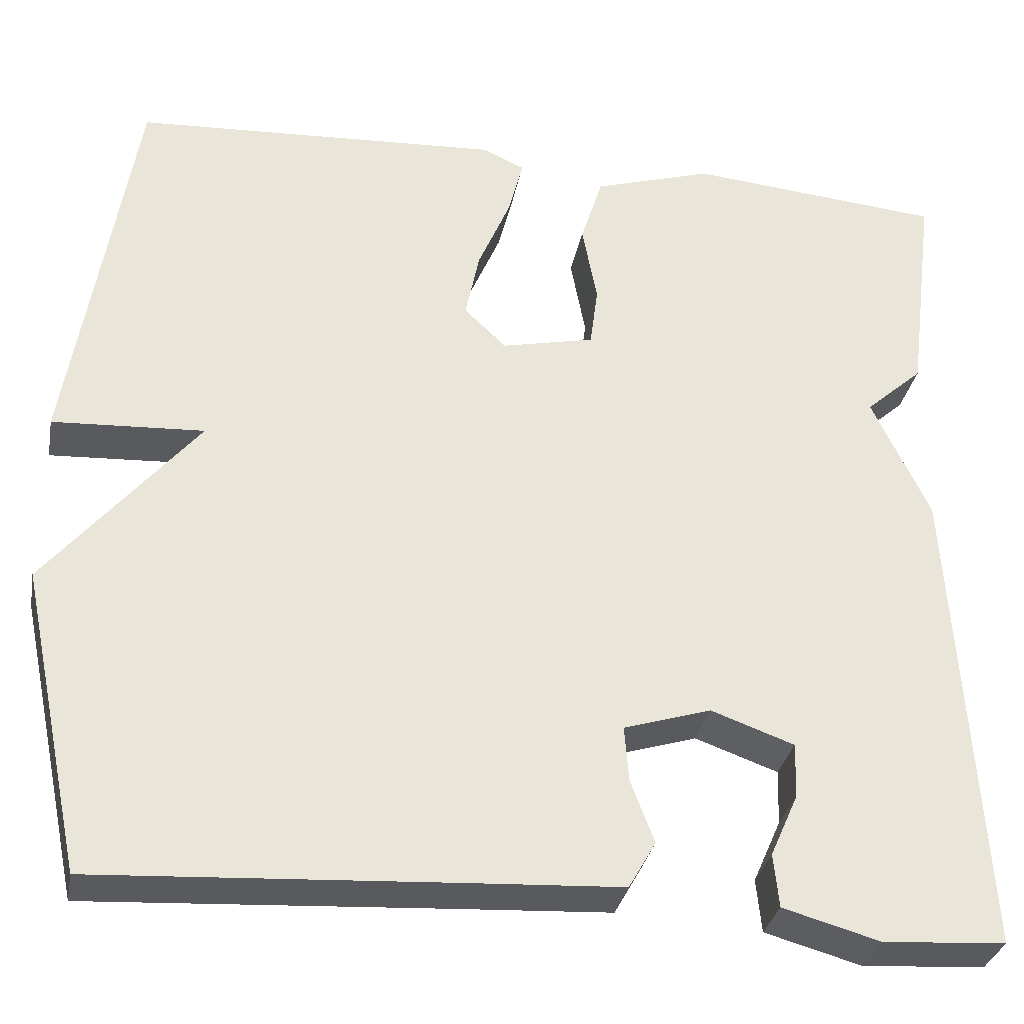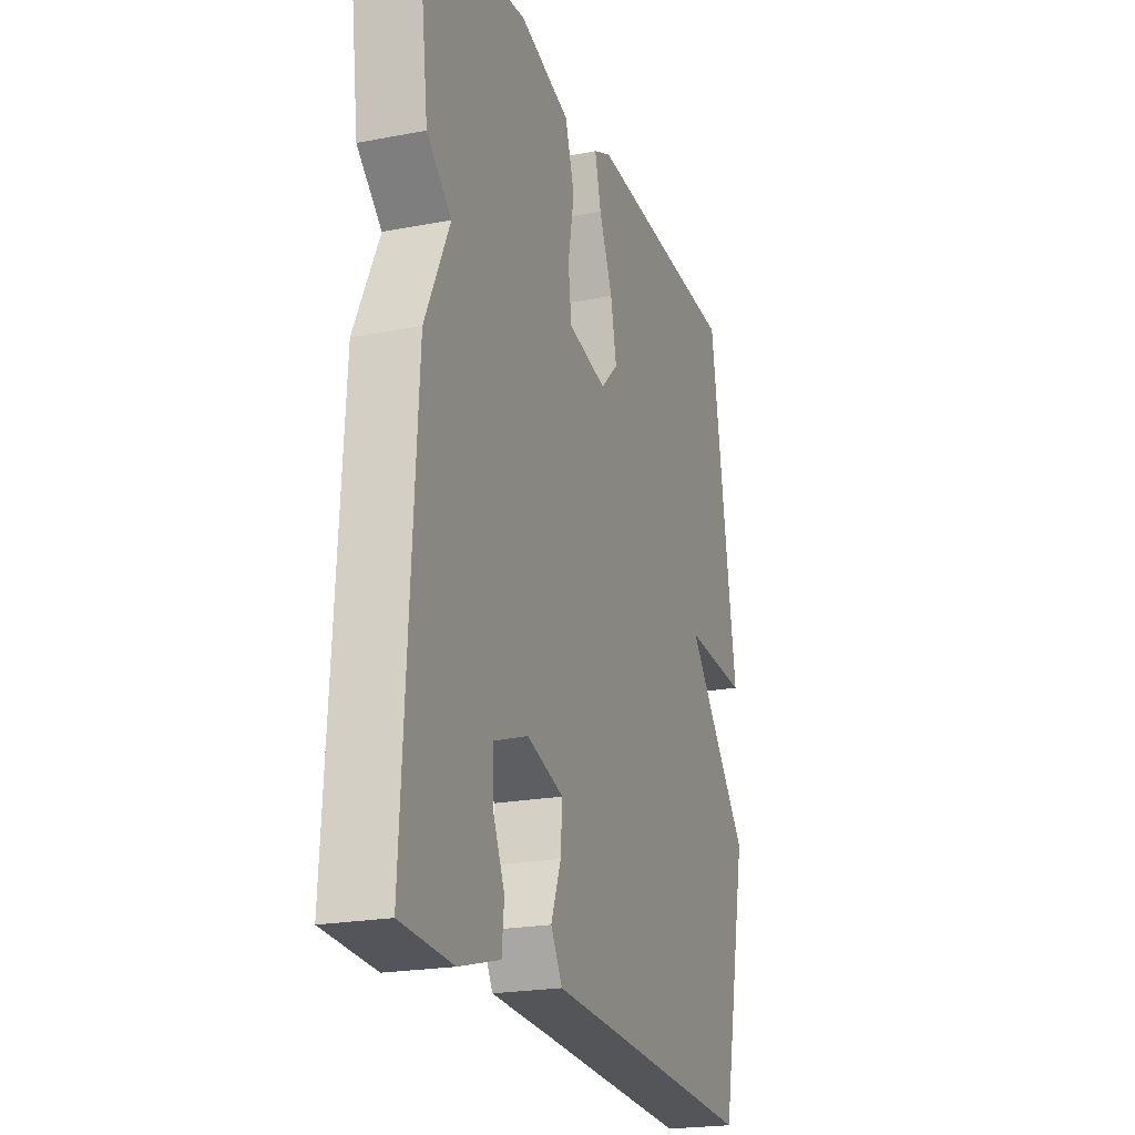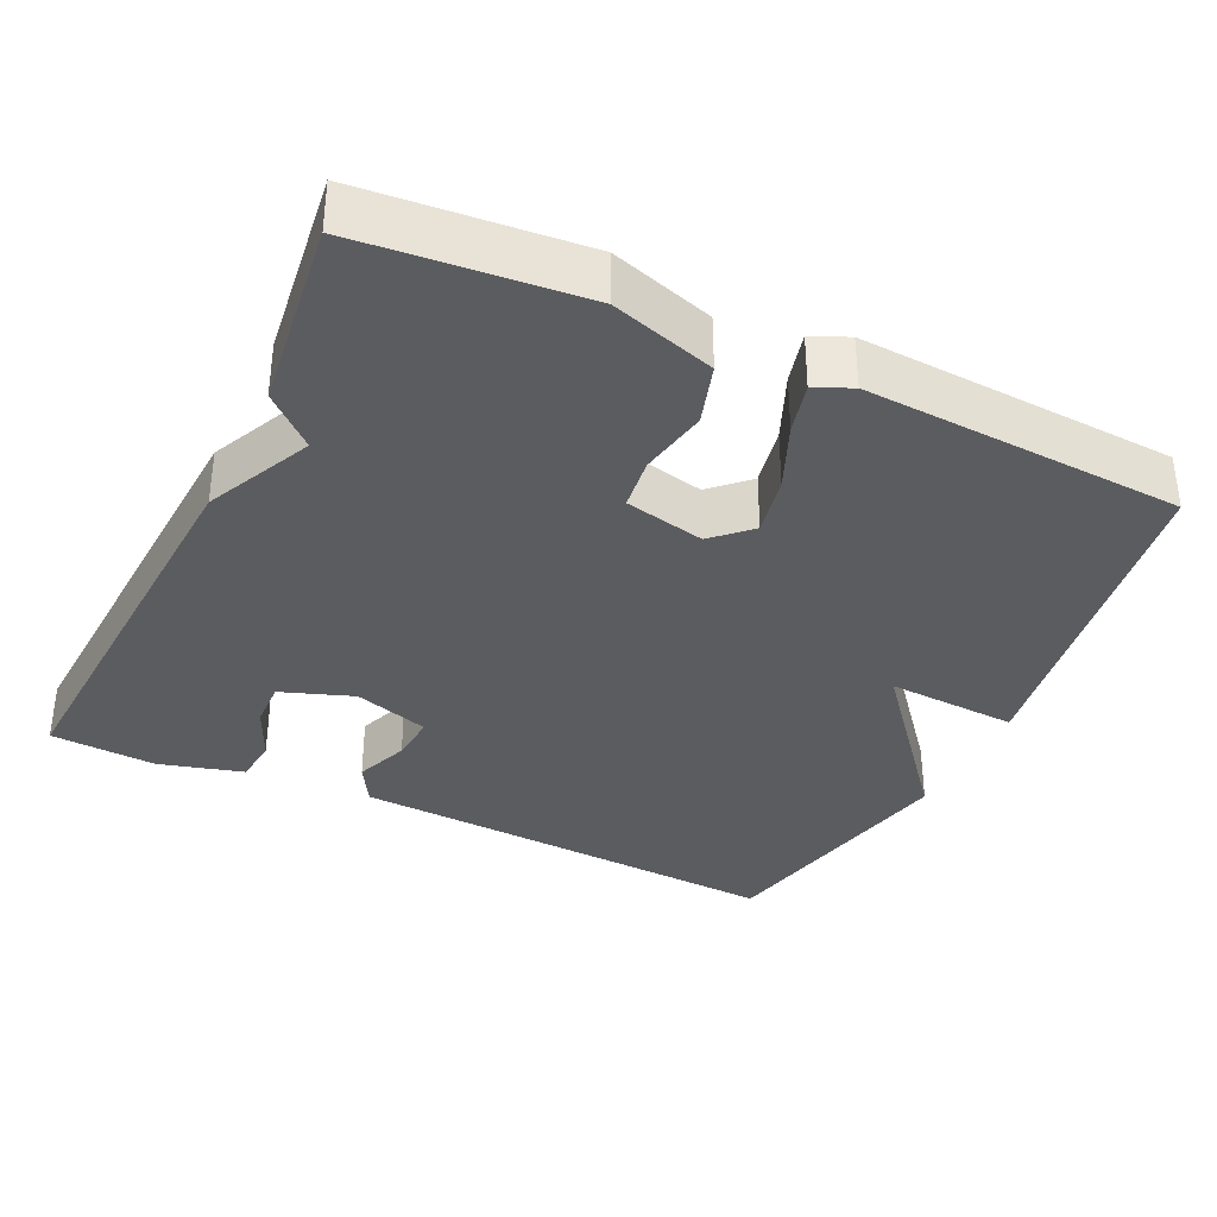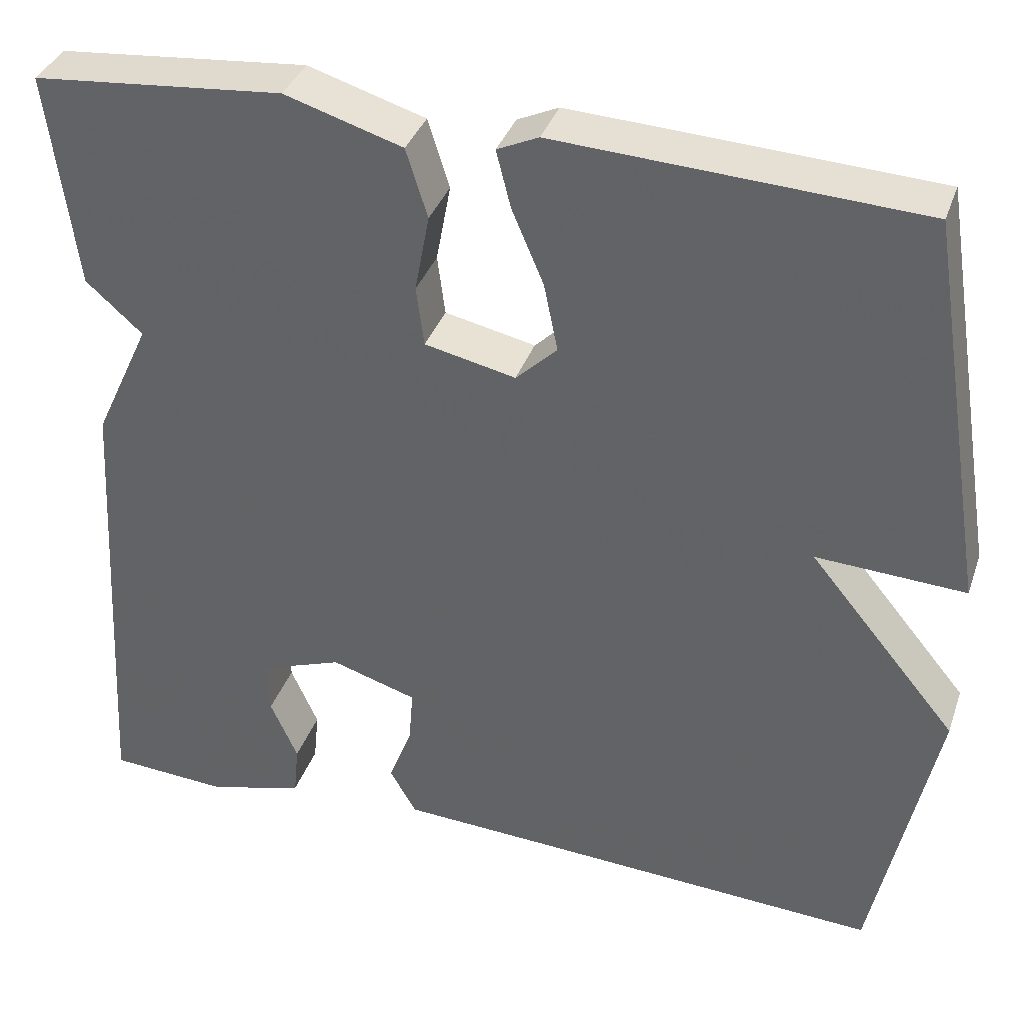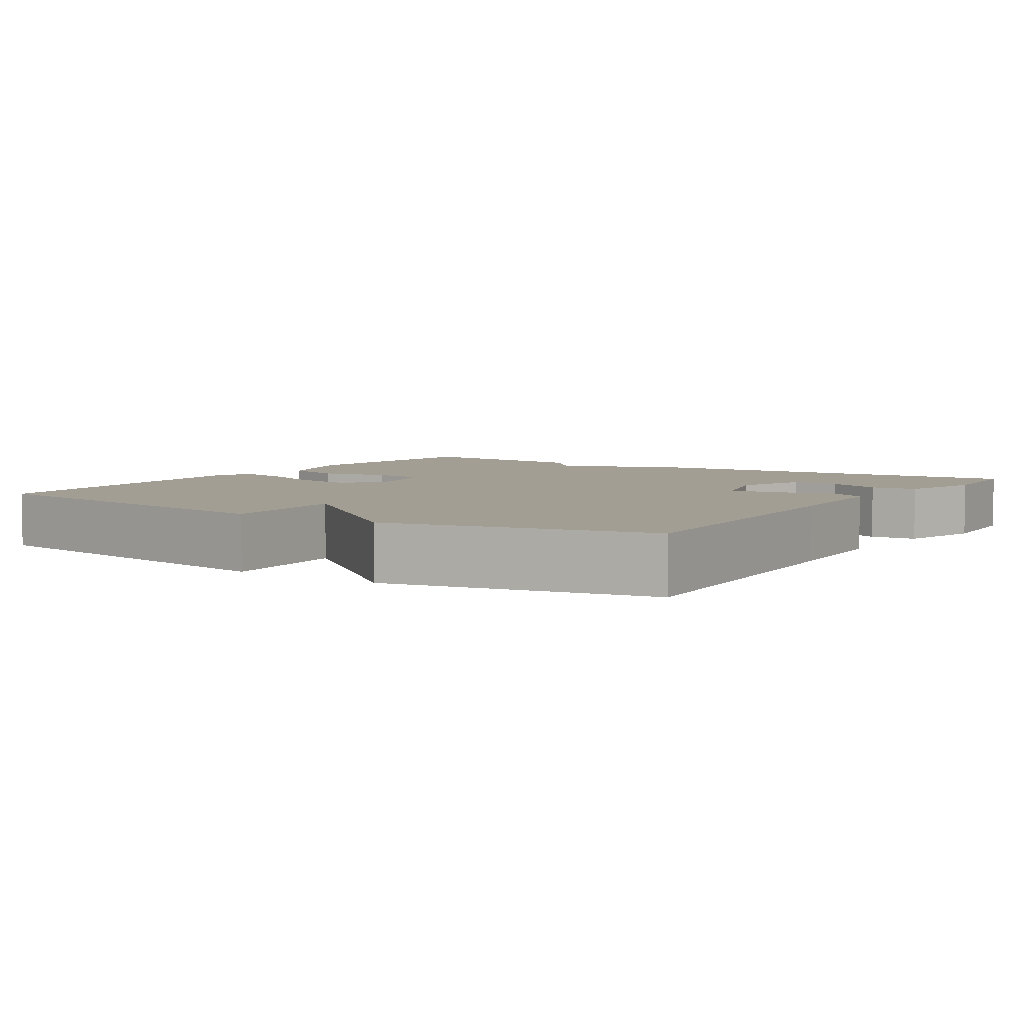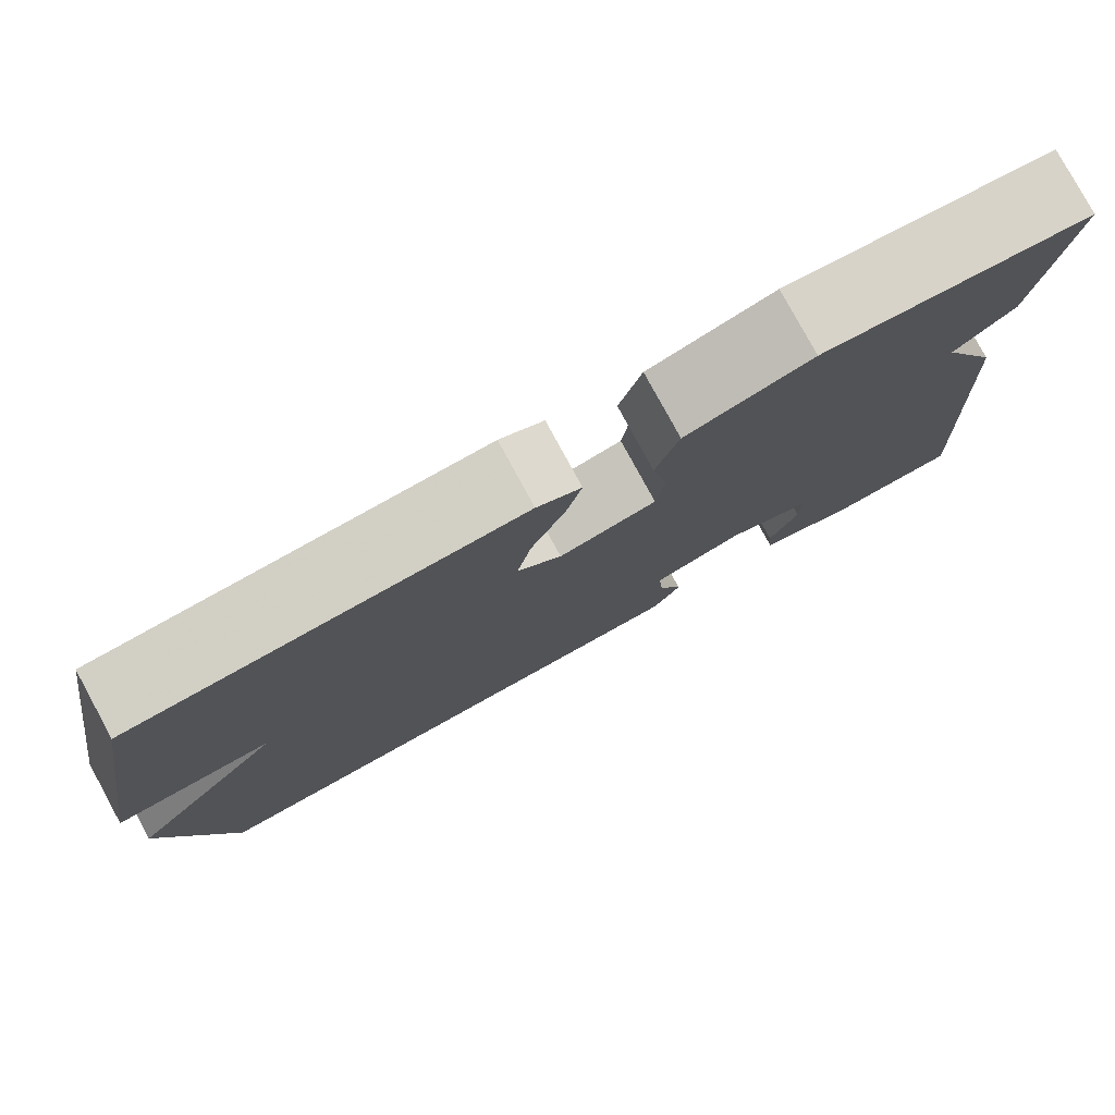
<metadata>
{"format":"obj","ext":"obj","renderer":"f3d","projection":"perspective","resolution":1024,"background":"white","views":[{"elev":-32.0,"azim":169.4,"up":"+Z"},{"elev":-21.5,"azim":-71.2,"up":"+Z"},{"elev":-35.1,"azim":-25.5,"up":"+Y"},{"elev":36.4,"azim":18.1,"up":"+Z"},{"elev":5.0,"azim":123.4,"up":"+Y"},{"elev":79.5,"azim":151.4,"up":"+Z"}]}
</metadata>
<code>
v 0.5 0.07 0.5
v 0.573 0.07 0.046
v 0.4 0.07 0.055
v 0.573 0.07 -0.154
v 0.5 0.07 -0.5
v 0.089 0.07 -0.477
v -0.083 0.07 -0.468
v -0.114 0.07 -0.414
v -0.087 0.07 -0.343
v -0.082 0.07 -0.279
v -0.182 0.07 -0.248
v -0.277 0.07 -0.282
v -0.275 0.07 -0.345
v -0.243 0.07 -0.417
v -0.249 0.07 -0.478
v -0.36 0.07 -0.509
v -0.5 0.07 -0.5
v -0.468 0.07 0.048
v -0.402 0.07 0.189
v -0.468 0.07 0.248
v -0.5 0.07 0.5
v -0.208 0.07 0.527
v -0.071 0.07 0.485
v -0.046 0.07 0.405
v -0.063 0.07 0.314
v -0.054 0.07 0.244
v 0.052 0.07 0.221
v 0.1 0.07 0.267
v 0.084 0.07 0.346
v 0.047 0.07 0.433
v 0.03 0.07 0.5
v 0.078 0.07 0.522
v 0.5 0 0.5
v 0.573 0 0.046
v 0.4 0 0.055
v 0.573 0 -0.154
v 0.5 0 -0.5
v 0.089 0 -0.477
v -0.083 0 -0.468
v -0.114 0 -0.414
v -0.087 0 -0.343
v -0.082 0 -0.279
v -0.182 0 -0.248
v -0.277 0 -0.282
v -0.275 0 -0.345
v -0.243 0 -0.417
v -0.249 0 -0.478
v -0.36 0 -0.509
v -0.5 0 -0.5
v -0.468 0 0.048
v -0.402 0 0.189
v -0.468 0 0.248
v -0.5 0 0.5
v -0.208 0 0.527
v -0.071 0 0.485
v -0.046 0 0.405
v -0.063 0 0.314
v -0.054 0 0.244
v 0.052 0 0.221
v 0.1 0 0.267
v 0.084 0 0.346
v 0.047 0 0.433
v 0.03 0 0.5
v 0.078 0 0.522
f 1 2 3
f 32 1 3
f 31 32 3
f 30 31 3
f 29 30 3
f 3 4 5
f 29 3 5
f 28 29 5
f 27 28 5 6
f 26 27 6 7
f 25 26 7
f 23 24 25
f 22 23 25
f 21 22 25
f 20 21 25
f 19 20 25
f 16 17 18
f 15 16 18
f 14 15 18
f 13 14 18
f 12 13 18 19
f 11 12 19 25
f 7 8 9
f 7 9 10
f 25 7 10
f 10 11 25
f 35 34 33
f 35 33 64
f 35 64 63
f 35 63 62
f 35 62 61
f 37 36 35
f 37 35 61
f 37 61 60
f 38 37 60 59
f 39 38 59 58
f 39 58 57
f 57 56 55
f 57 55 54
f 57 54 53
f 57 53 52
f 57 52 51
f 50 49 48
f 50 48 47
f 50 47 46
f 50 46 45
f 51 50 45 44
f 57 51 44 43
f 41 40 39
f 42 41 39
f 42 39 57
f 57 43 42
f 1 33 34 2
f 2 34 35 3
f 3 35 36 4
f 4 36 37 5
f 5 37 38 6
f 6 38 39 7
f 7 39 40 8
f 8 40 41 9
f 9 41 42 10
f 10 42 43 11
f 11 43 44 12
f 12 44 45 13
f 13 45 46 14
f 14 46 47 15
f 15 47 48 16
f 16 48 49 17
f 17 49 50 18
f 18 50 51 19
f 19 51 52 20
f 20 52 53 21
f 21 53 54 22
f 22 54 55 23
f 23 55 56 24
f 24 56 57 25
f 25 57 58 26
f 26 58 59 27
f 27 59 60 28
f 28 60 61 29
f 29 61 62 30
f 30 62 63 31
f 31 63 64 32
f 32 64 33 1

</code>
